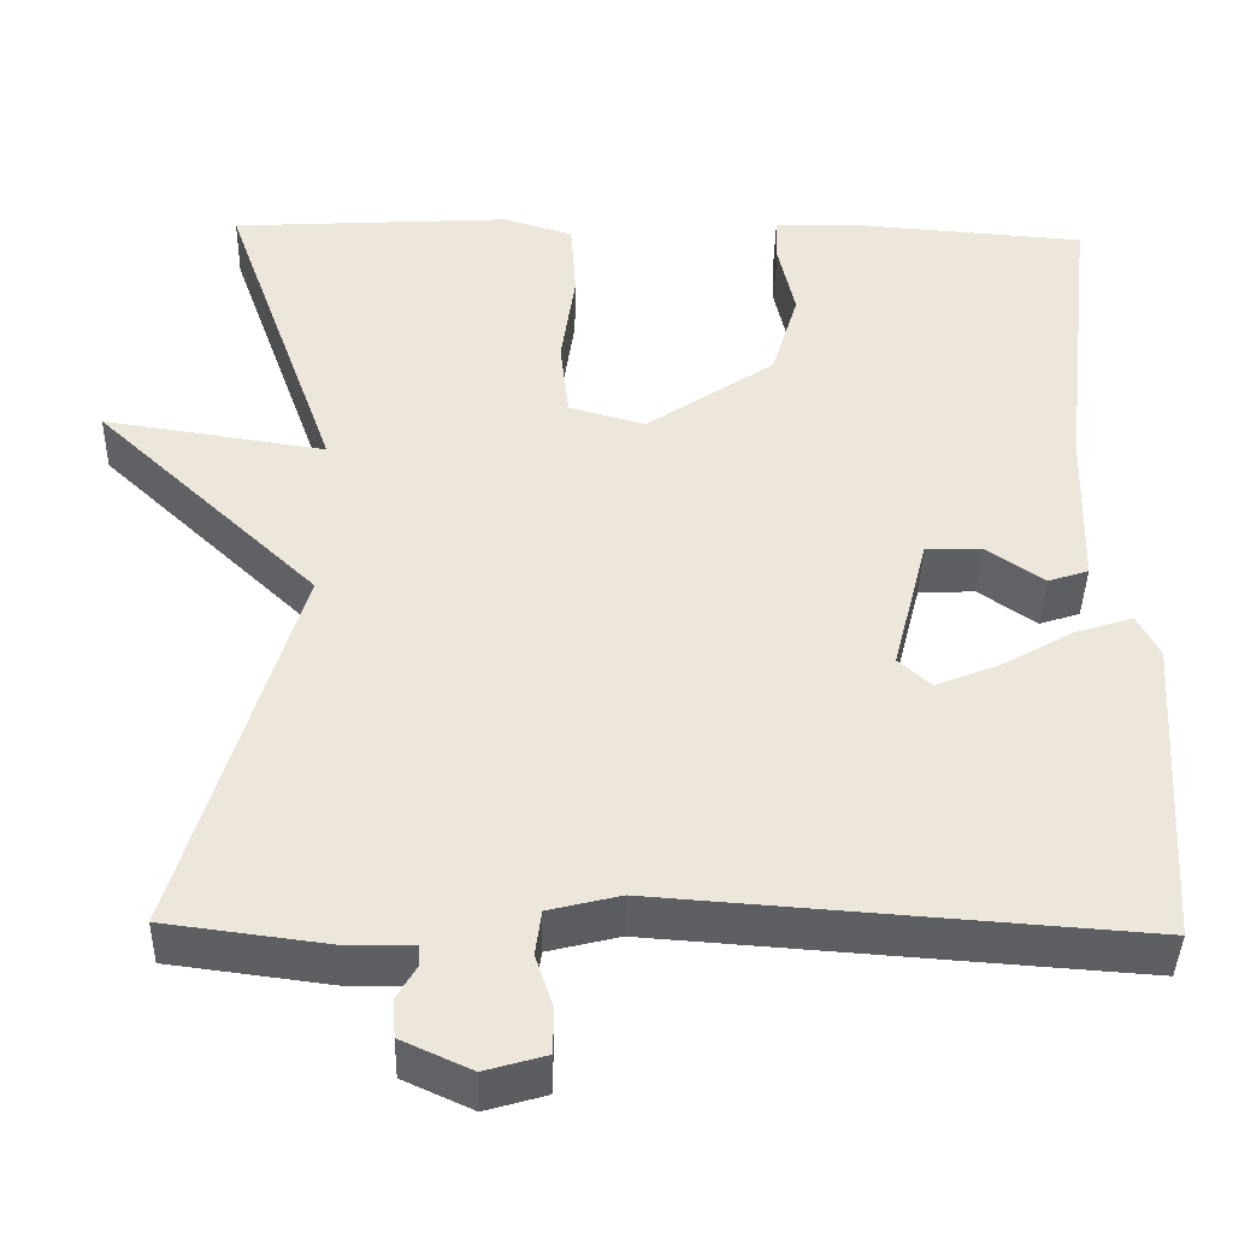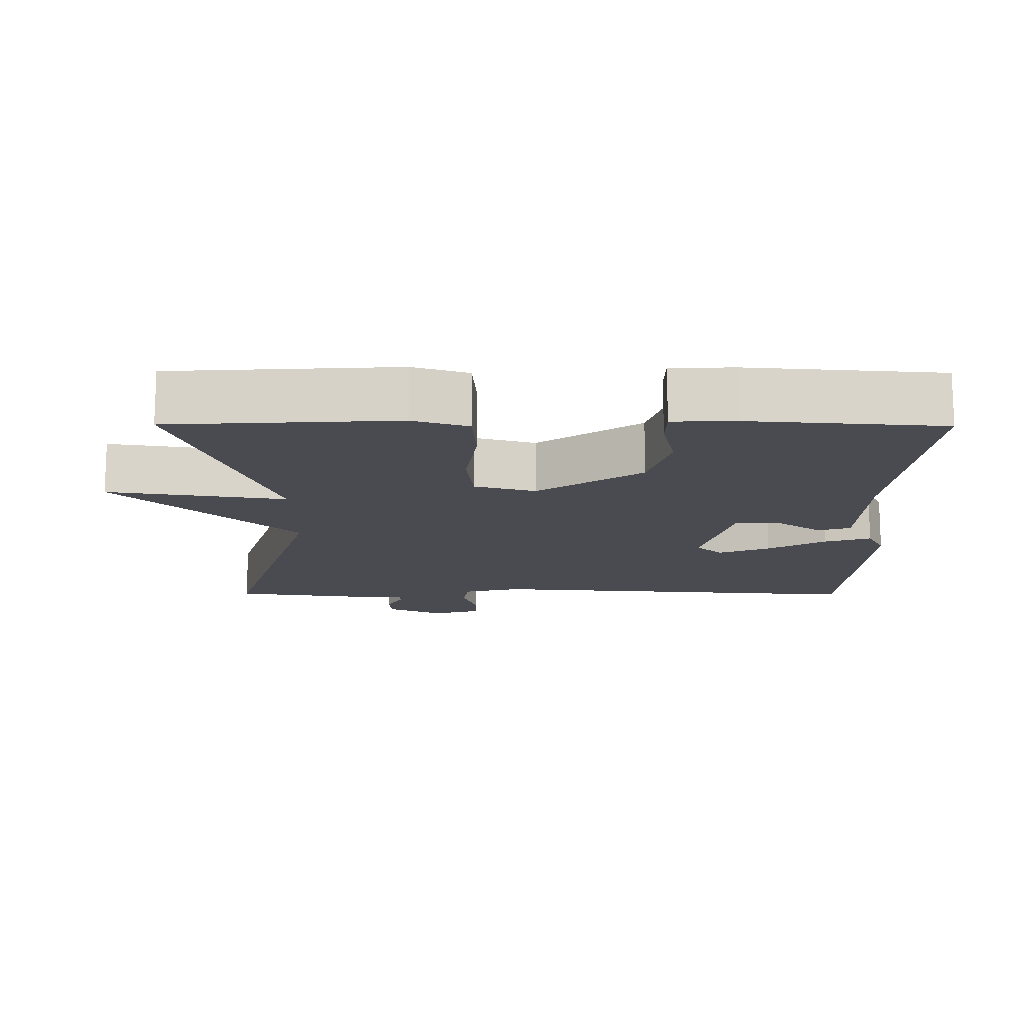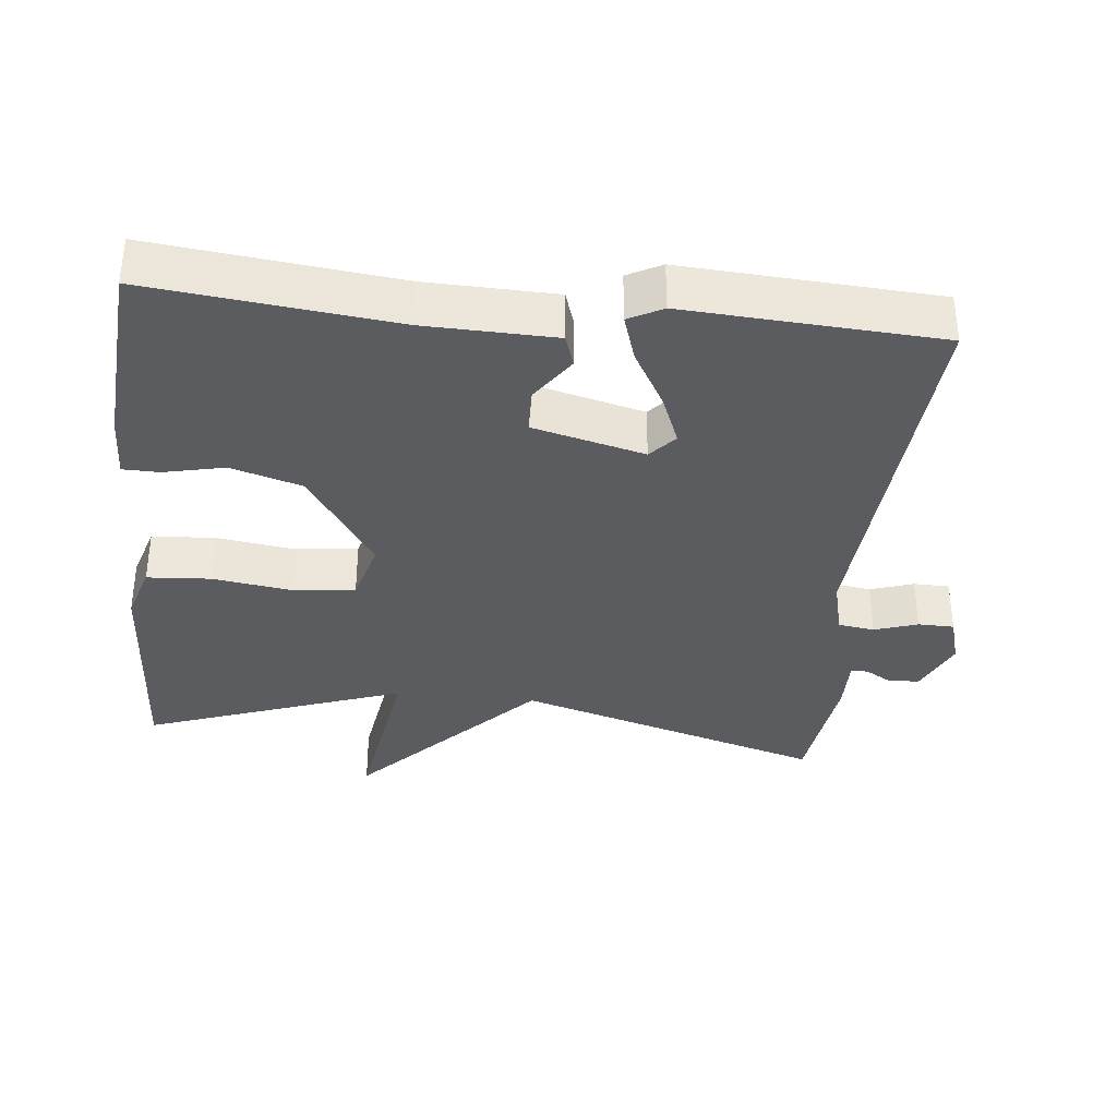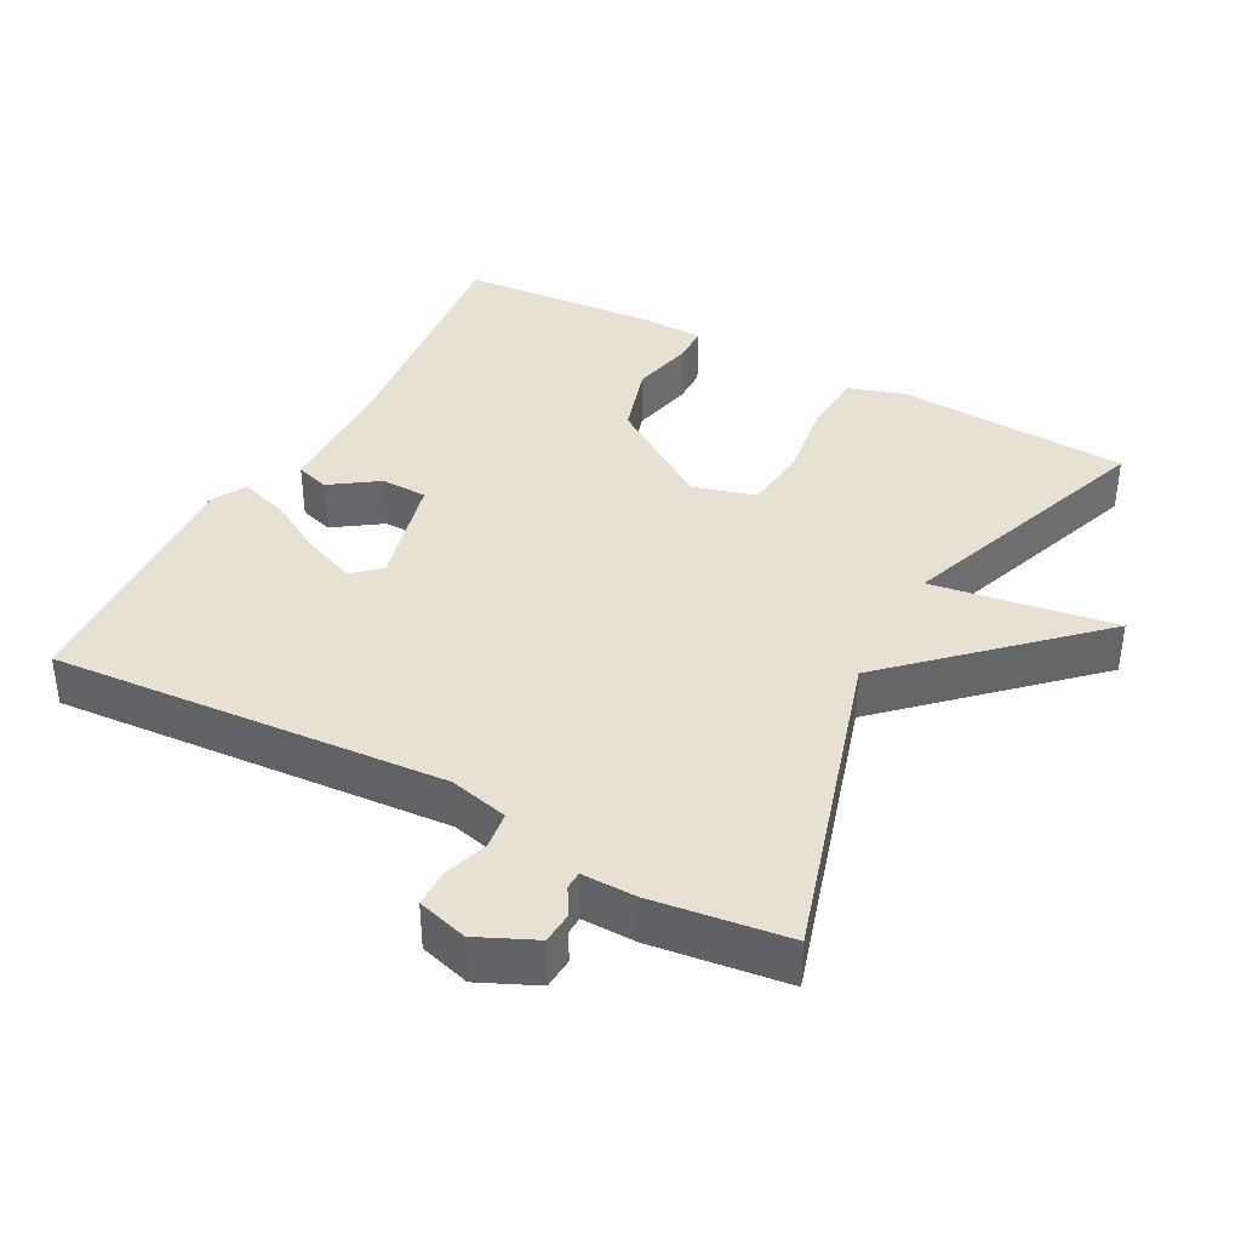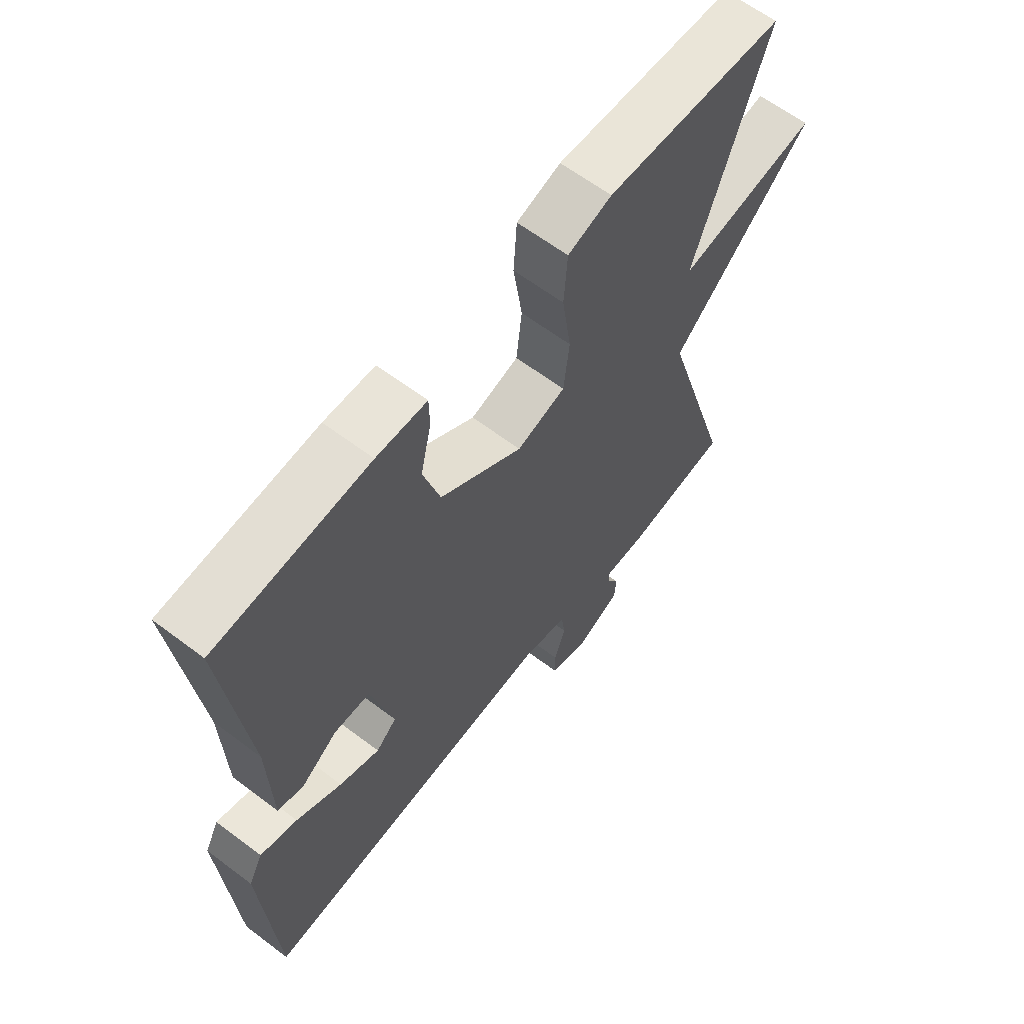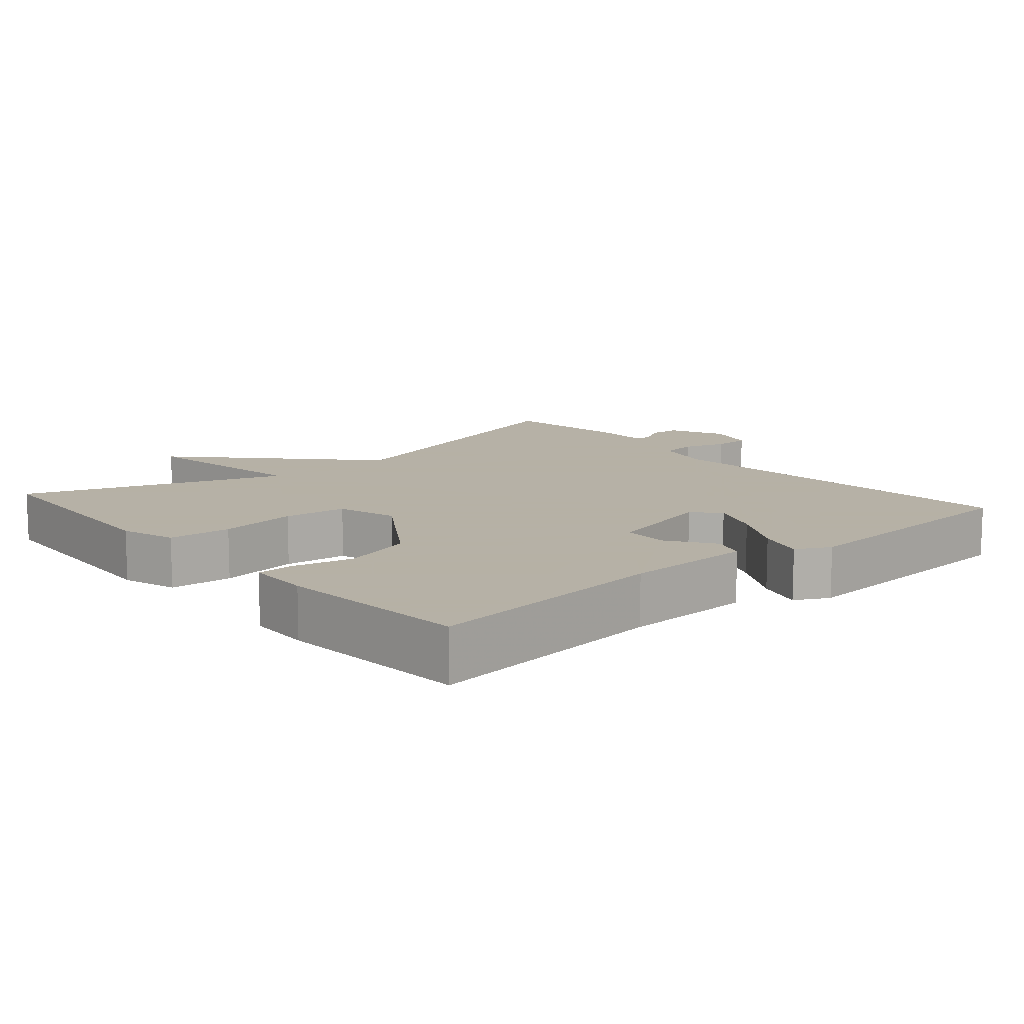
<metadata>
{"format":"obj","ext":"obj","renderer":"f3d","projection":"perspective","resolution":1024,"background":"white","views":[{"elev":-40.9,"azim":-1.3,"up":"+Z"},{"elev":-14.4,"azim":-0.4,"up":"+Y"},{"elev":-35.3,"azim":84.1,"up":"+Y"},{"elev":38.6,"azim":-151.8,"up":"+Y"},{"elev":62.8,"azim":127.4,"up":"+Z"},{"elev":12.1,"azim":49.1,"up":"+Y"}]}
</metadata>
<code>
v -0.5 0.07 0.5
v -0.182 0.07 0.519
v -0.104 0.07 0.495
v -0.098 0.07 0.406
v -0.114 0.07 0.295
v -0.104 0.07 0.206
v -0.018 0.07 0.182
v 0.128 0.07 0.28
v 0.158 0.07 0.38
v 0.139 0.07 0.465
v 0.14 0.07 0.517
v 0.229 0.07 0.52
v 0.5 0.07 0.5
v 0.461 0.07 0.155
v 0.456 0.07 -0.028
v 0.41 0.07 -0.043
v 0.345 0.07 0.002
v 0.281 0.07 0
v 0.241 0.07 -0.157
v 0.278 0.07 -0.19
v 0.35 0.07 -0.161
v 0.431 0.07 -0.115
v 0.497 0.07 -0.094
v 0.522 0.07 -0.142
v 0.5 0.07 -0.5
v -0.041 0.07 -0.461
v -0.122 0.07 -0.481
v -0.129 0.07 -0.532
v -0.109 0.07 -0.593
v -0.11 0.07 -0.644
v -0.179 0.07 -0.664
v -0.258 0.07 -0.628
v -0.261 0.07 -0.585
v -0.239 0.07 -0.547
v -0.24 0.07 -0.523
v -0.315 0.07 -0.524
v -0.5 0.07 -0.5
v -0.37 0.07 -0.065
v -0.621 0.07 0.173
v -0.37 0.07 0.135
v -0.5 0 0.5
v -0.182 0 0.519
v -0.104 0 0.495
v -0.098 0 0.406
v -0.114 0 0.295
v -0.104 0 0.206
v -0.018 0 0.182
v 0.128 0 0.28
v 0.158 0 0.38
v 0.139 0 0.465
v 0.14 0 0.517
v 0.229 0 0.52
v 0.5 0 0.5
v 0.461 0 0.155
v 0.456 0 -0.028
v 0.41 0 -0.043
v 0.345 0 0.002
v 0.281 0 0
v 0.241 0 -0.157
v 0.278 0 -0.19
v 0.35 0 -0.161
v 0.431 0 -0.115
v 0.497 0 -0.094
v 0.522 0 -0.142
v 0.5 0 -0.5
v -0.041 0 -0.461
v -0.122 0 -0.481
v -0.129 0 -0.532
v -0.109 0 -0.593
v -0.11 0 -0.644
v -0.179 0 -0.664
v -0.258 0 -0.628
v -0.261 0 -0.585
v -0.239 0 -0.547
v -0.24 0 -0.523
v -0.315 0 -0.524
v -0.5 0 -0.5
v -0.37 0 -0.065
v -0.621 0 0.173
v -0.37 0 0.135
f 38 39 40
f 35 36 37 38
f 35 38 40
f 32 33 34
f 31 32 34
f 30 31 34
f 29 30 34
f 28 29 34
f 27 28 34 35
f 24 25 26
f 23 24 26
f 22 23 26
f 21 22 26
f 20 21 26 27
f 27 35 40
f 20 27 40
f 19 20 40
f 14 15 16 17
f 14 17 18
f 13 14 18
f 12 13 18
f 11 12 18
f 10 11 18
f 9 10 18
f 8 9 18 19
f 3 4 5
f 2 3 5
f 1 2 5
f 40 1 5
f 40 5 6
f 19 40 6 7
f 7 8 19
f 80 79 78
f 78 77 76 75
f 80 78 75
f 74 73 72
f 74 72 71
f 74 71 70
f 74 70 69
f 74 69 68
f 75 74 68 67
f 66 65 64
f 66 64 63
f 66 63 62
f 66 62 61
f 67 66 61 60
f 80 75 67
f 80 67 60
f 80 60 59
f 57 56 55 54
f 58 57 54
f 58 54 53
f 58 53 52
f 58 52 51
f 58 51 50
f 58 50 49
f 59 58 49 48
f 45 44 43
f 45 43 42
f 45 42 41
f 45 41 80
f 46 45 80
f 47 46 80 59
f 59 48 47
f 1 41 42 2
f 2 42 43 3
f 3 43 44 4
f 4 44 45 5
f 5 45 46 6
f 6 46 47 7
f 7 47 48 8
f 8 48 49 9
f 9 49 50 10
f 10 50 51 11
f 11 51 52 12
f 12 52 53 13
f 13 53 54 14
f 14 54 55 15
f 15 55 56 16
f 16 56 57 17
f 17 57 58 18
f 18 58 59 19
f 19 59 60 20
f 20 60 61 21
f 21 61 62 22
f 22 62 63 23
f 23 63 64 24
f 24 64 65 25
f 25 65 66 26
f 26 66 67 27
f 27 67 68 28
f 28 68 69 29
f 29 69 70 30
f 30 70 71 31
f 31 71 72 32
f 32 72 73 33
f 33 73 74 34
f 34 74 75 35
f 35 75 76 36
f 36 76 77 37
f 37 77 78 38
f 38 78 79 39
f 39 79 80 40
f 40 80 41 1

</code>
